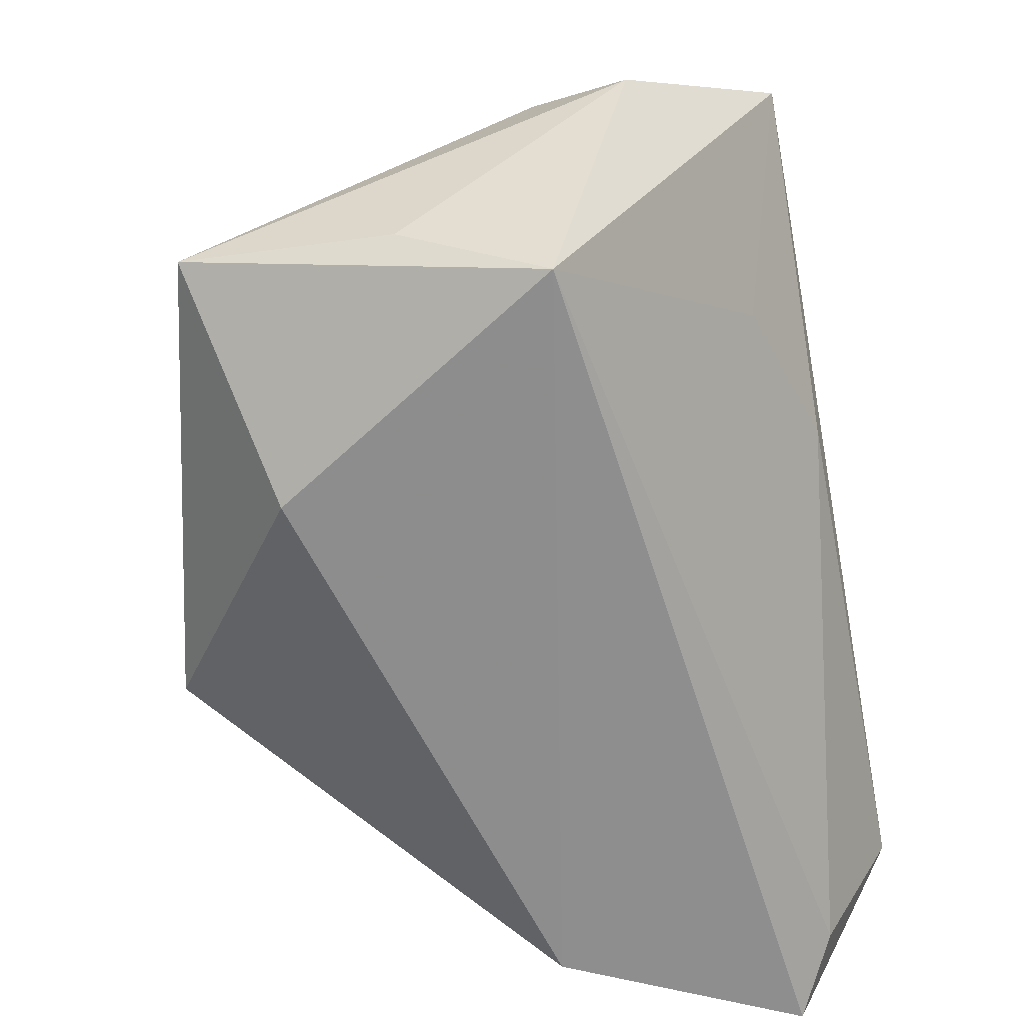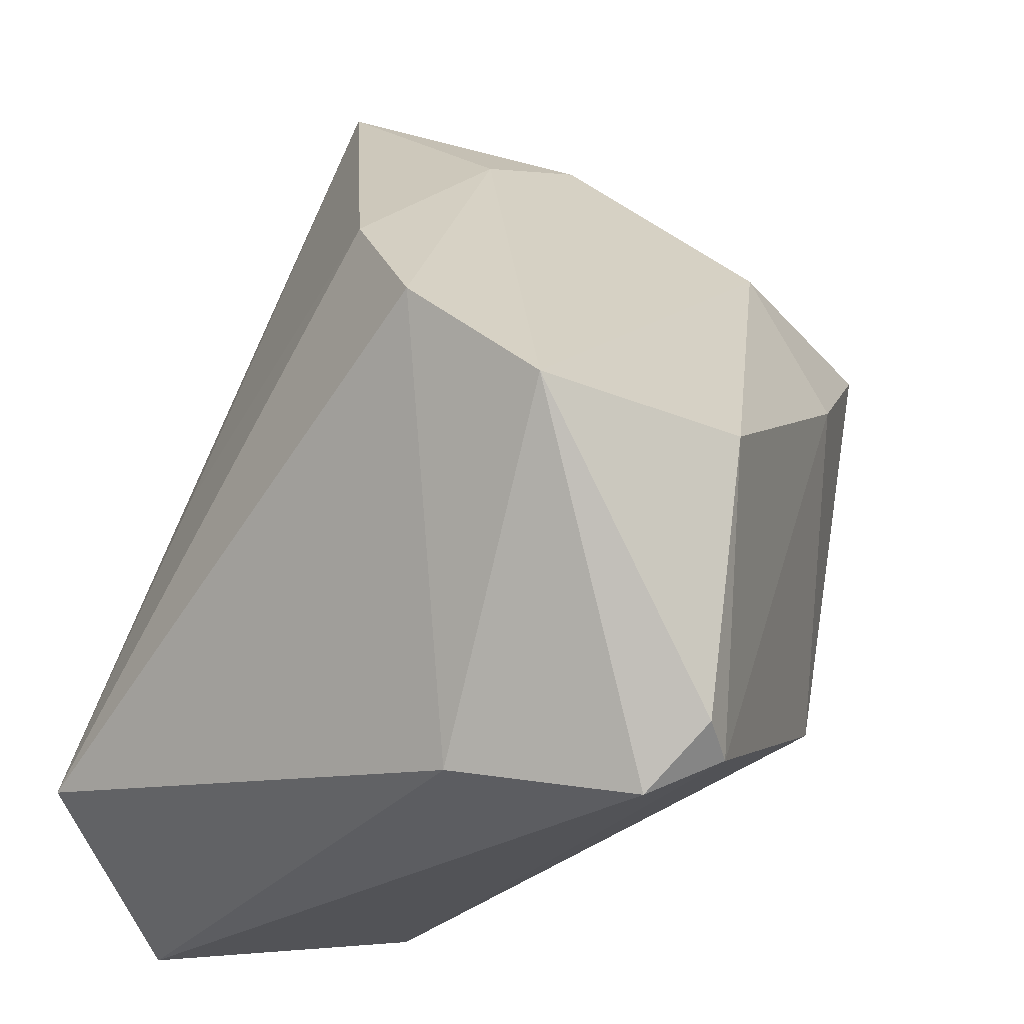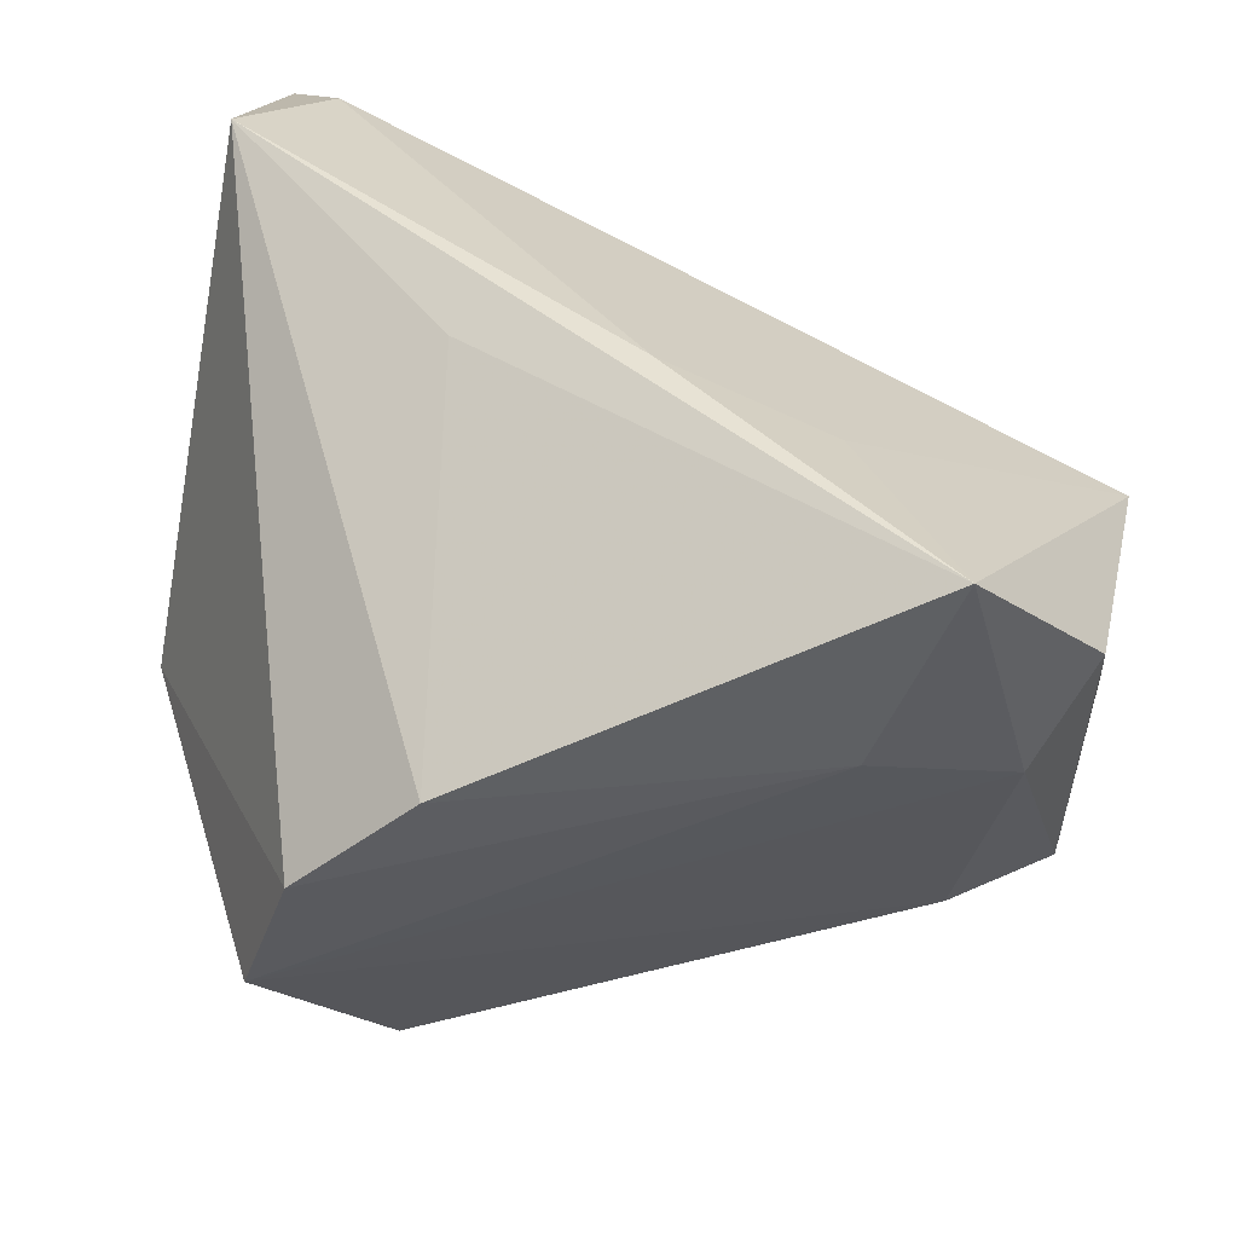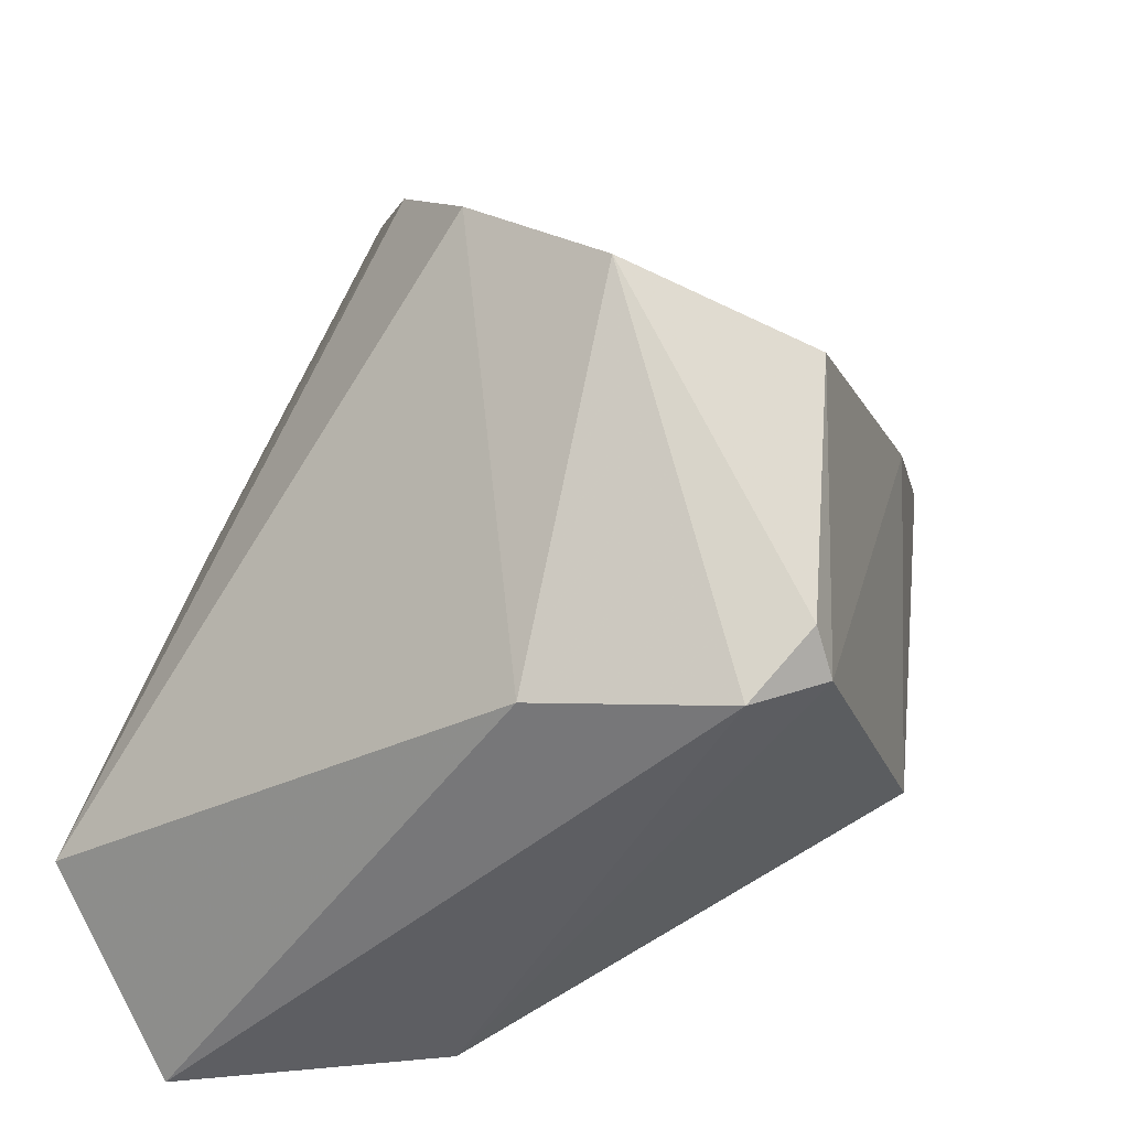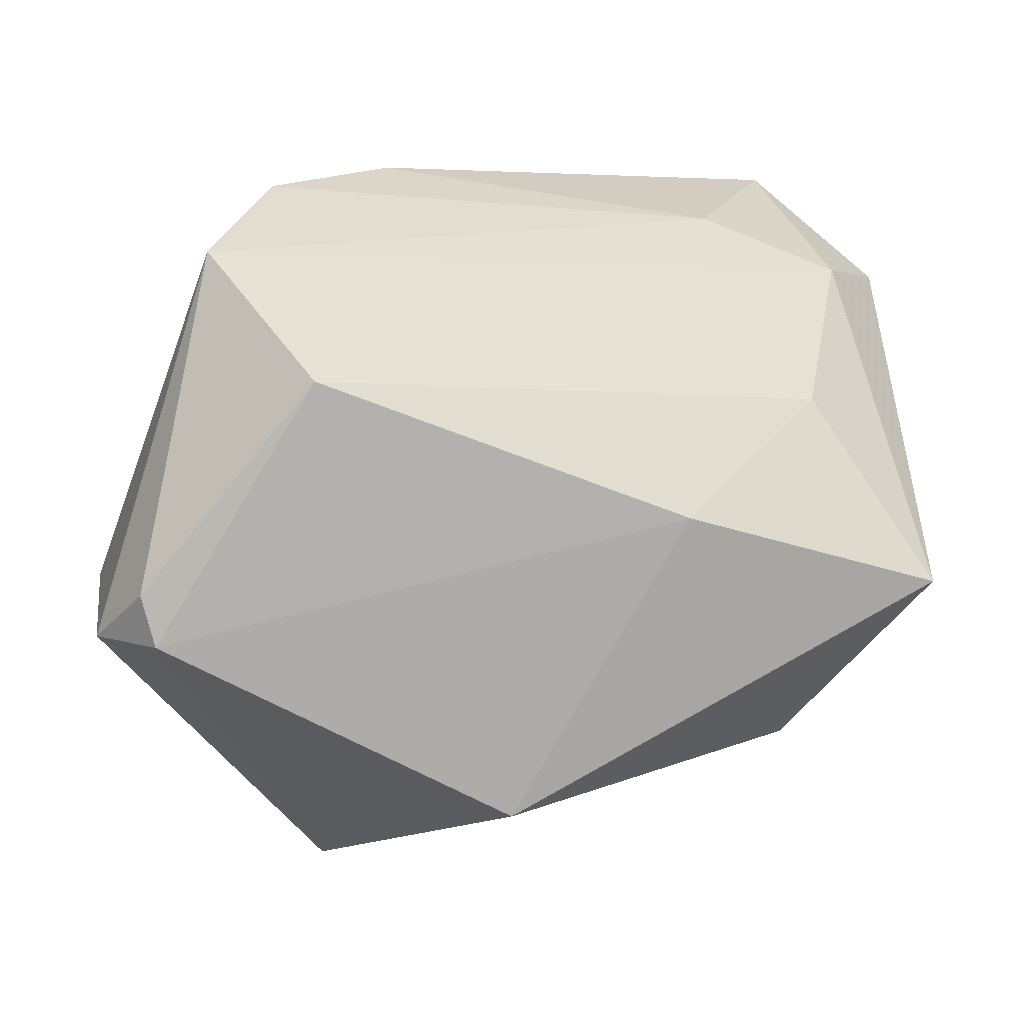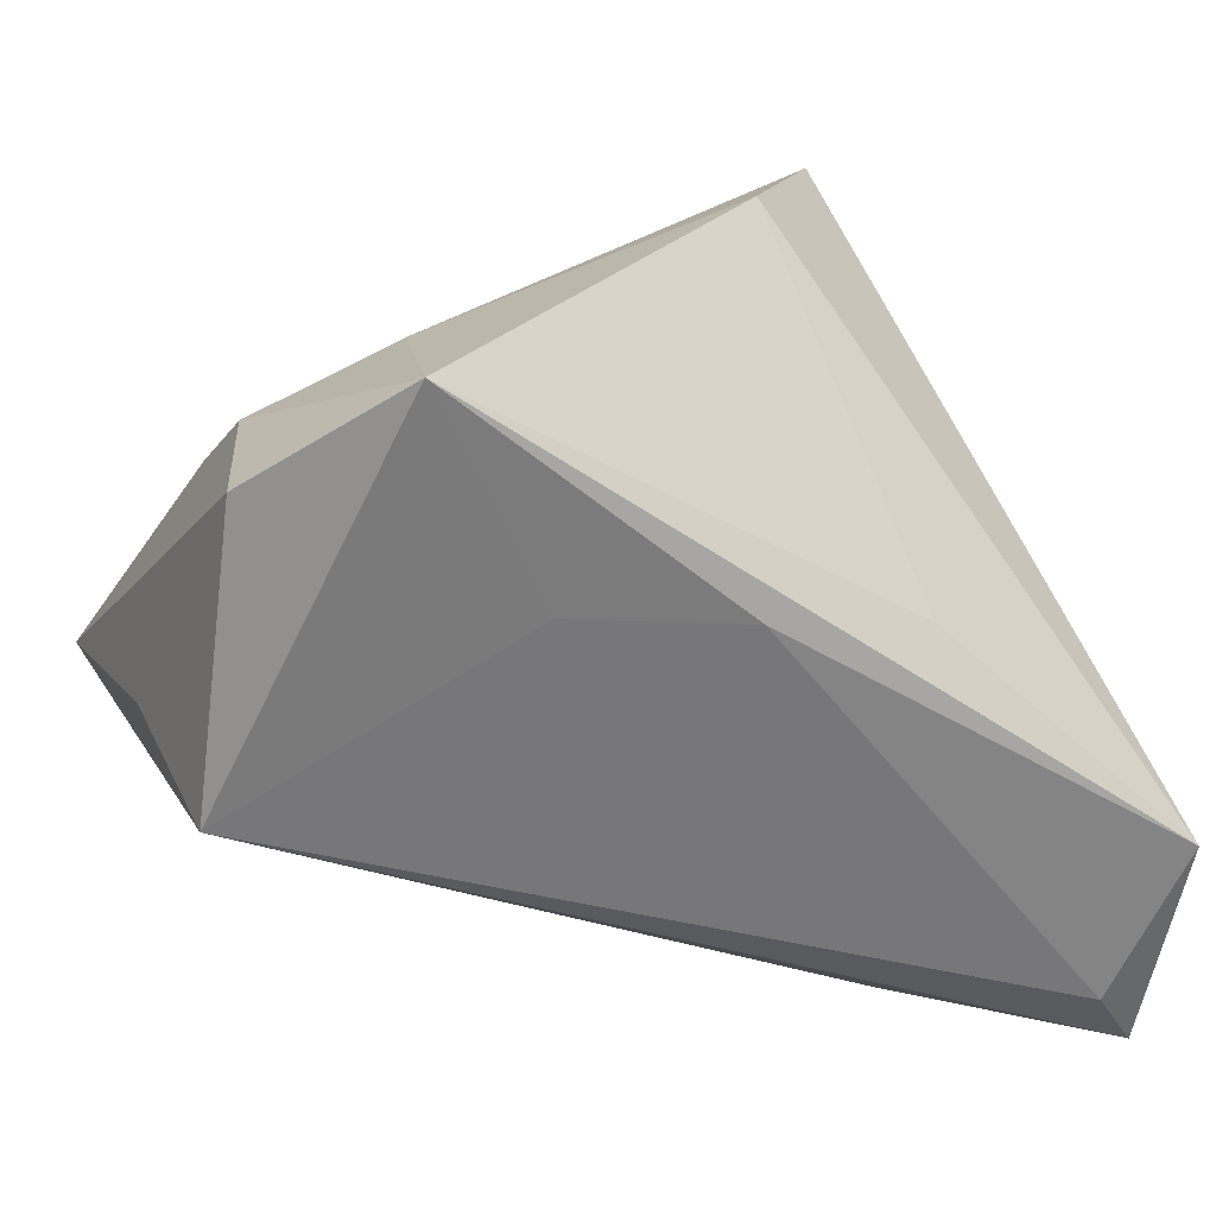
<metadata>
{"format":"obj","ext":"obj","renderer":"f3d","projection":"perspective","resolution":1024,"background":"white","views":[{"elev":-45.9,"azim":-80.5,"up":"+Y"},{"elev":38.4,"azim":112.6,"up":"+Y"},{"elev":44.0,"azim":-167.2,"up":"+Z"},{"elev":20.6,"azim":109.5,"up":"+Y"},{"elev":-67.3,"azim":-170.6,"up":"+Z"},{"elev":7.9,"azim":-27.9,"up":"+Y"}]}
</metadata>
<code>
v 0.02982 -0.0446 0.0005166
v -0.03245 -0.02478 -0.021
v -0.0519 -0.00372 -0.0297
v -0.03324 0.03002 0.01529
v -0.02648 0.004935 0.03261
v 0.03604 0.01339 -0.03921
v -0.0001528 -0.02001 -0.04082
v 0.0129 0.03302 -0.03352
v 0.01282 0.002482 0.03644
v 0.04658 0.005874 -0.01298
v 0.0432 0.007273 -0.03446
v 0.03538 0.007572 -0.04082
v -0.04161 0.01609 -0.01764
v 0.0366 -0.03904 0.03287
v 0.02464 0.04432 -0.01493
v 0.04398 -0.04532 0.0283
v -0.02543 0.01023 -0.03352
v 0.04248 -0.02188 0.04072
v 0.01839 0.0462 0.003007
v 0.005339 0.04326 0.01489
v -0.007576 0.00388 0.03868
v -0.05371 0.01683 0.02154
v -0.05371 -0.006338 -0.004648
v -0.05371 -0.01601 0.01274
v -0.048 0.02234 0.009869
v -0.04156 0.02764 0.03798
f 24 26 22
f 16 11 10
f 16 10 18
f 2 3 7
f 24 3 2
f 4 26 20
f 20 26 9
f 9 18 20
f 26 18 9
f 14 24 16
f 16 18 14
f 23 24 22
f 22 3 23
f 23 3 24
f 7 3 17
f 16 24 1
f 24 2 1
f 1 11 16
f 1 2 7
f 15 6 8
f 15 10 11
f 11 6 15
f 21 18 26
f 21 14 18
f 8 6 12
f 12 17 8
f 7 17 12
f 12 6 11
f 12 1 7
f 11 1 12
f 13 17 3
f 8 17 13
f 13 15 8
f 19 4 20
f 19 15 4
f 20 18 19
f 19 18 10
f 10 15 19
f 24 14 5
f 14 21 5
f 26 24 5
f 5 21 26
f 25 3 22
f 25 13 3
f 22 26 25
f 26 4 25
f 4 15 25
f 15 13 25

</code>
